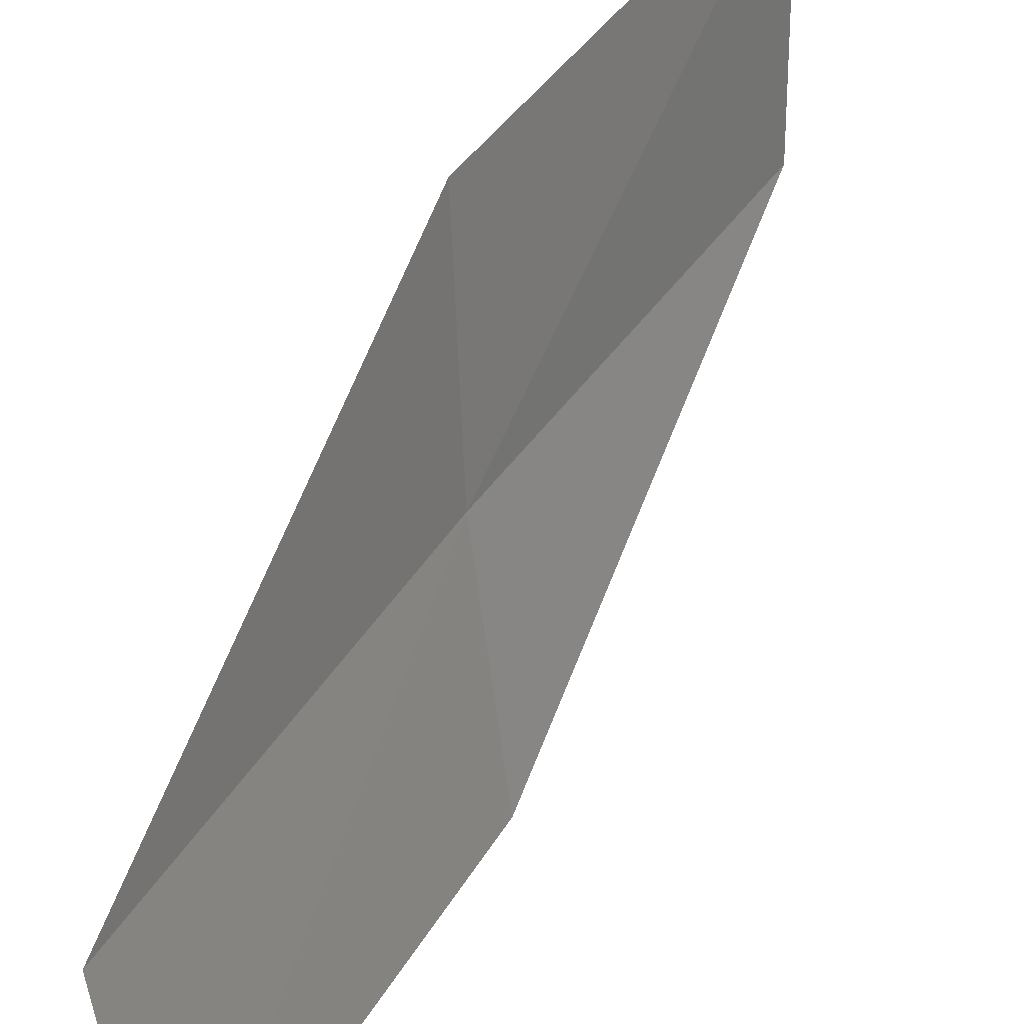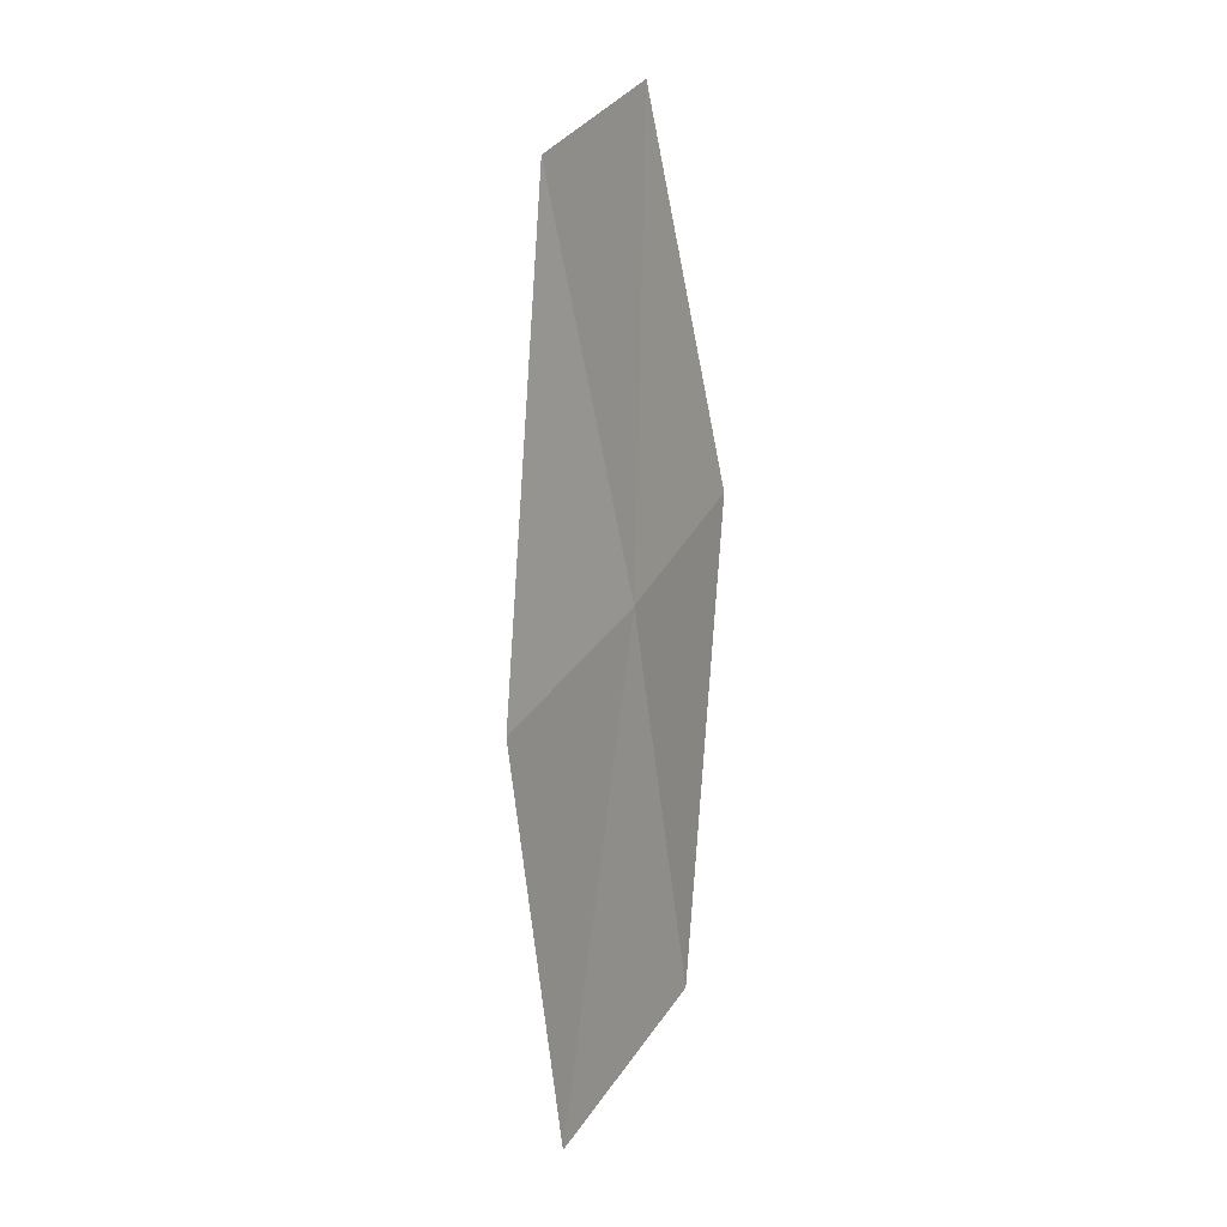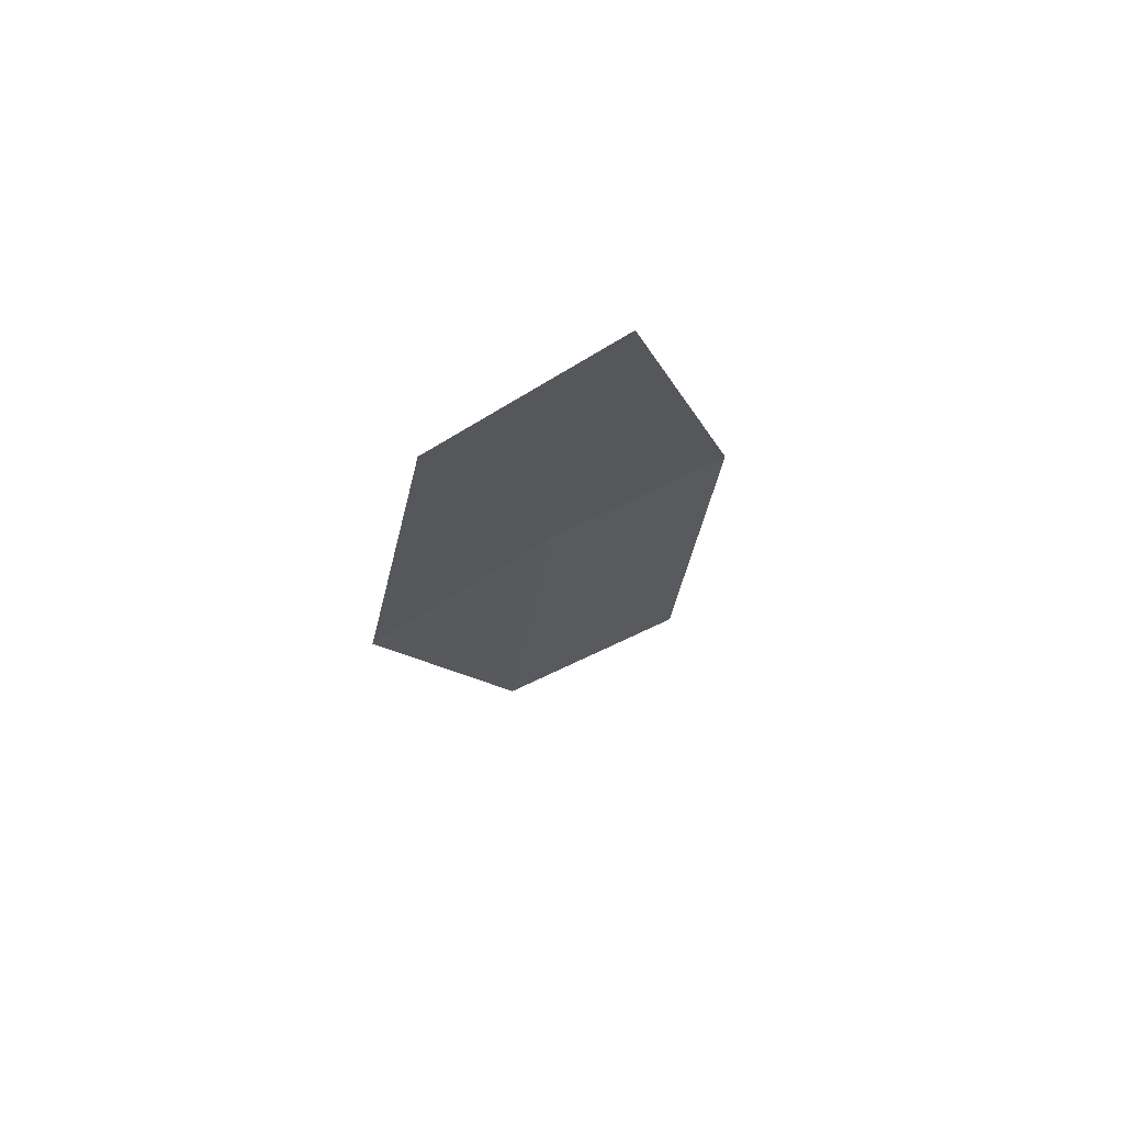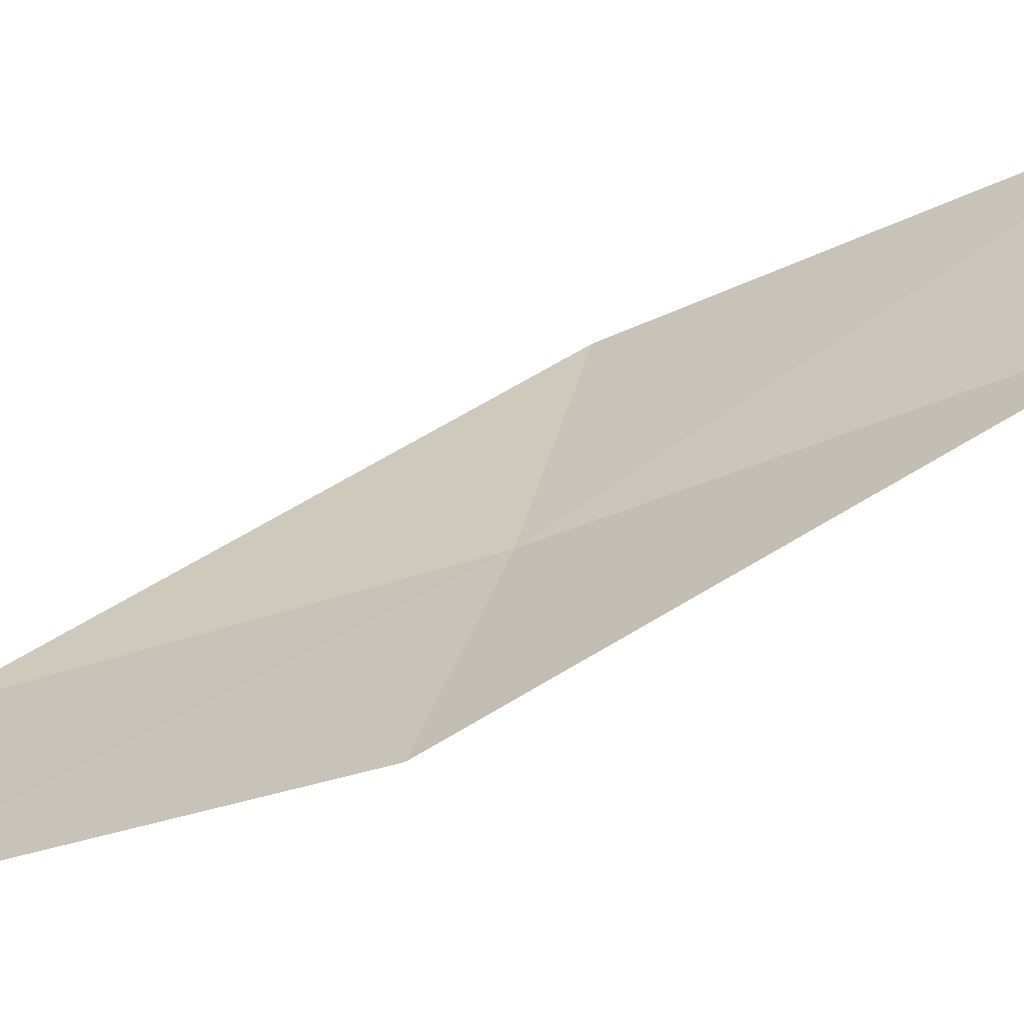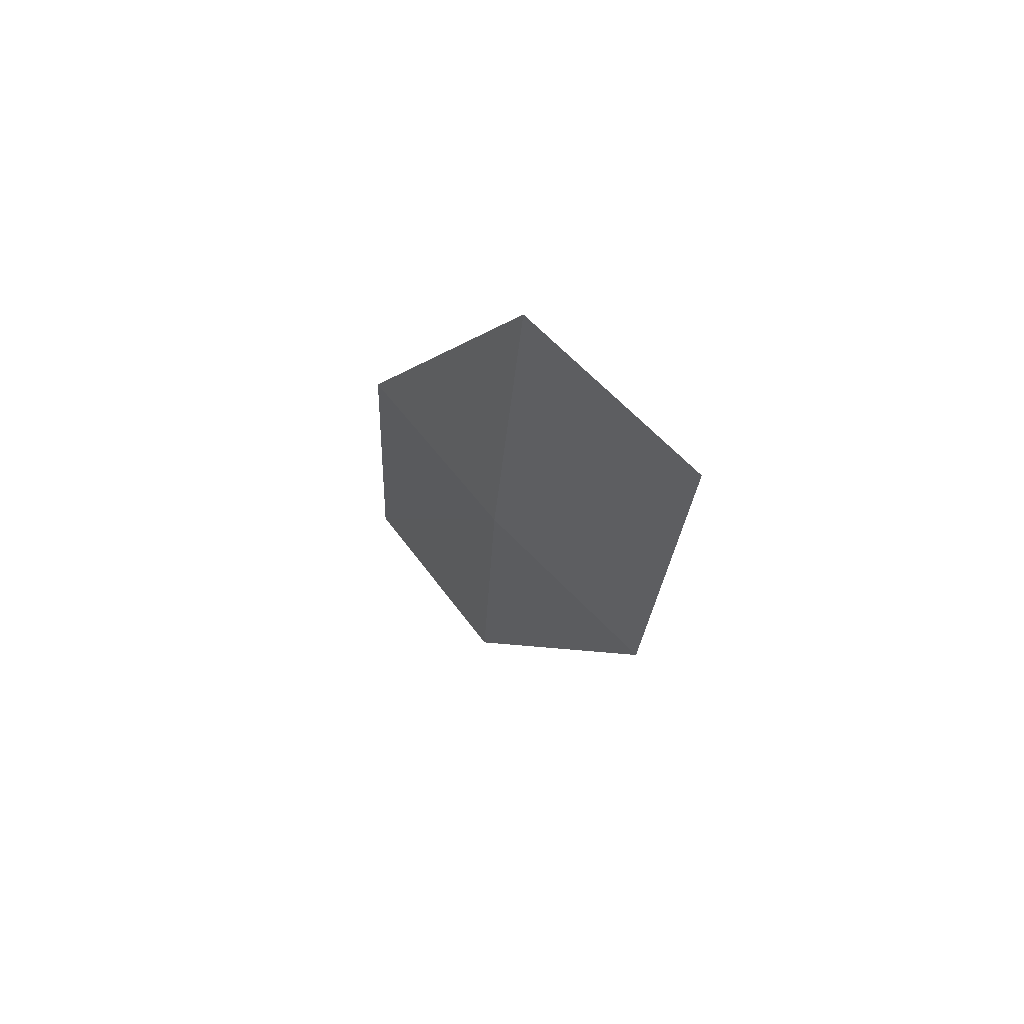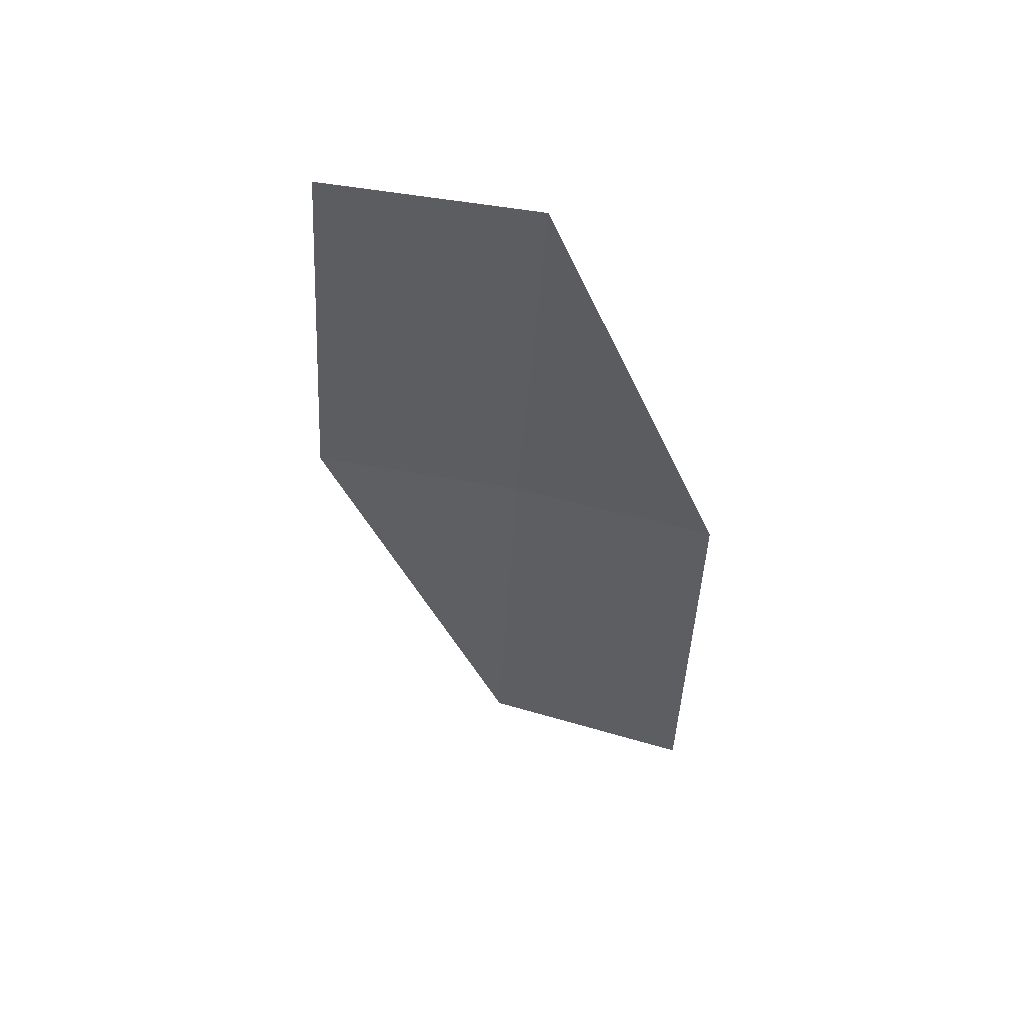
<metadata>
{"format":"obj","ext":"obj","renderer":"f3d","projection":"perspective","resolution":1024,"background":"white","views":[{"elev":45.3,"azim":35.2,"up":"+Y"},{"elev":24.8,"azim":-140.2,"up":"+Z"},{"elev":61.8,"azim":66.8,"up":"+Z"},{"elev":-49.9,"azim":123.8,"up":"+Y"},{"elev":74.2,"azim":-28.6,"up":"+Z"},{"elev":43.4,"azim":108.8,"up":"+Z"}]}
</metadata>
<code>
v -14.68 -4.832 2.7
v -14.48 -5.573 2.818
v -14.82 -4.96 1.216
v -14.94 -4.165 1.056
v -14.81 -4.078 2.572
v -14.47 -4.654 4.158
v -14.27 -5.393 4.247
f 1 3 2
f 1 4 3
f 1 5 4
f 1 6 5
f 1 7 6
f 1 2 7

</code>
